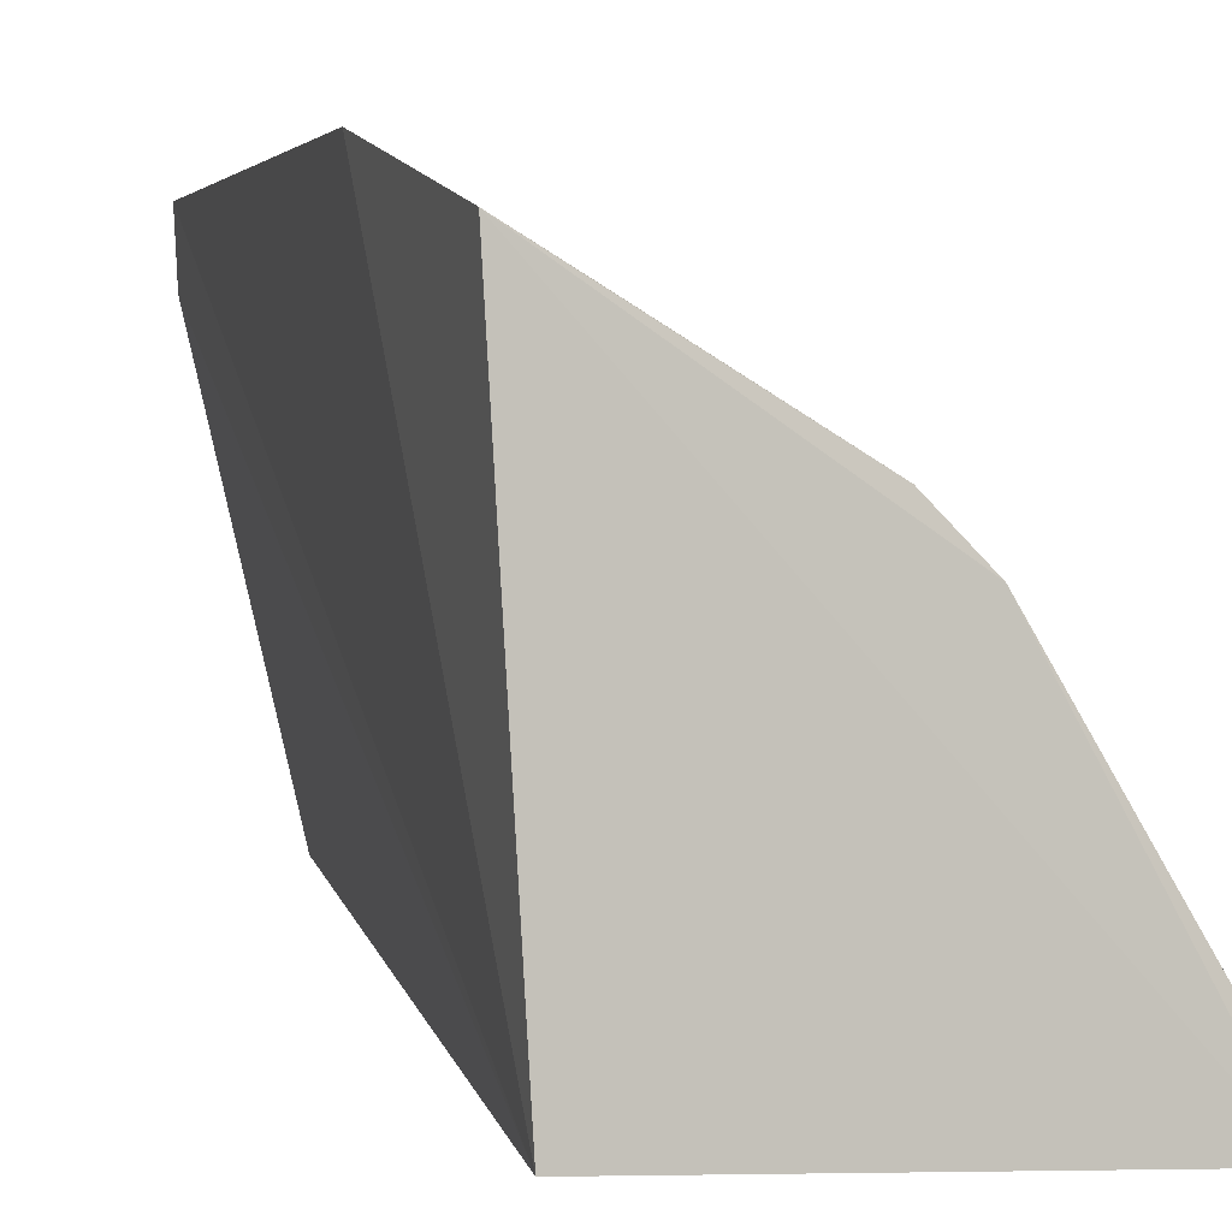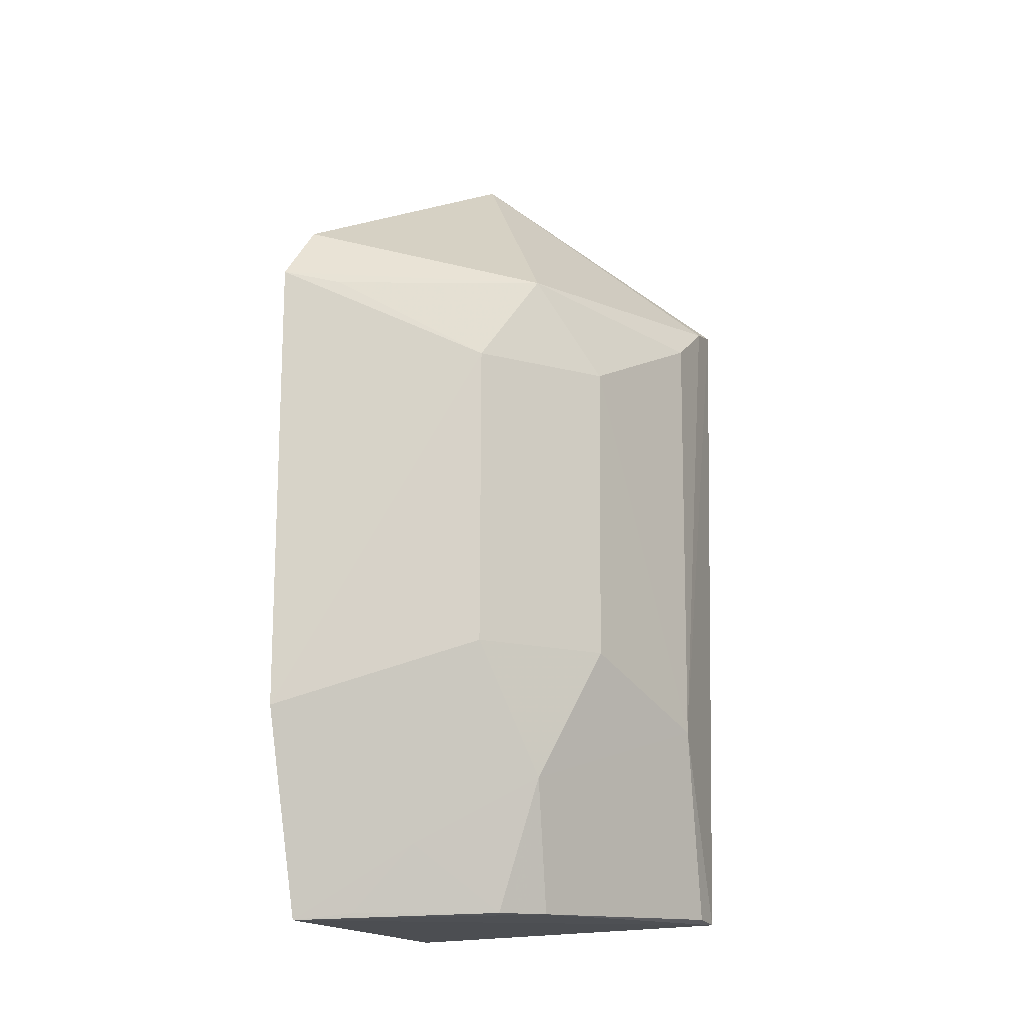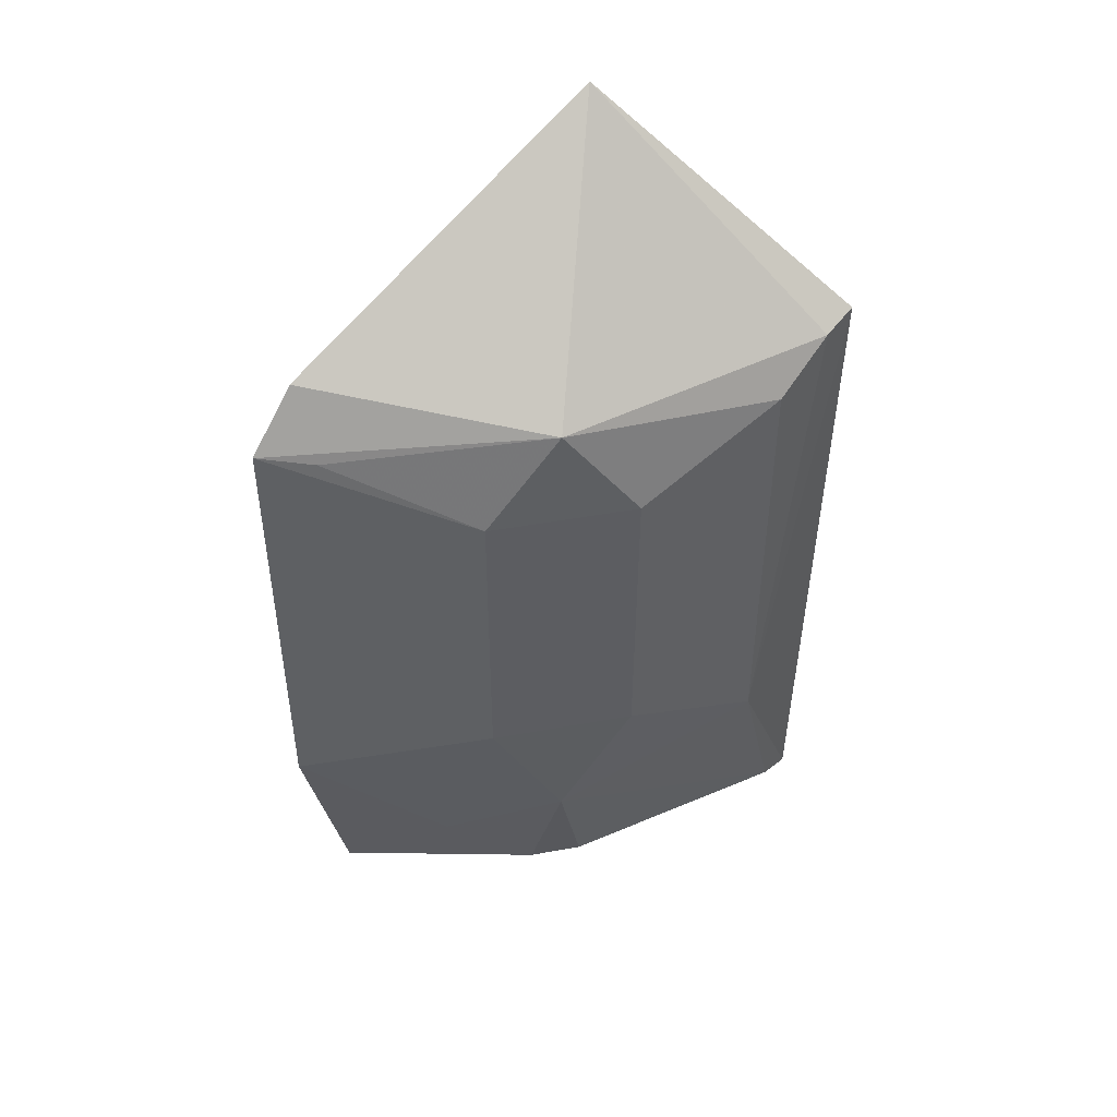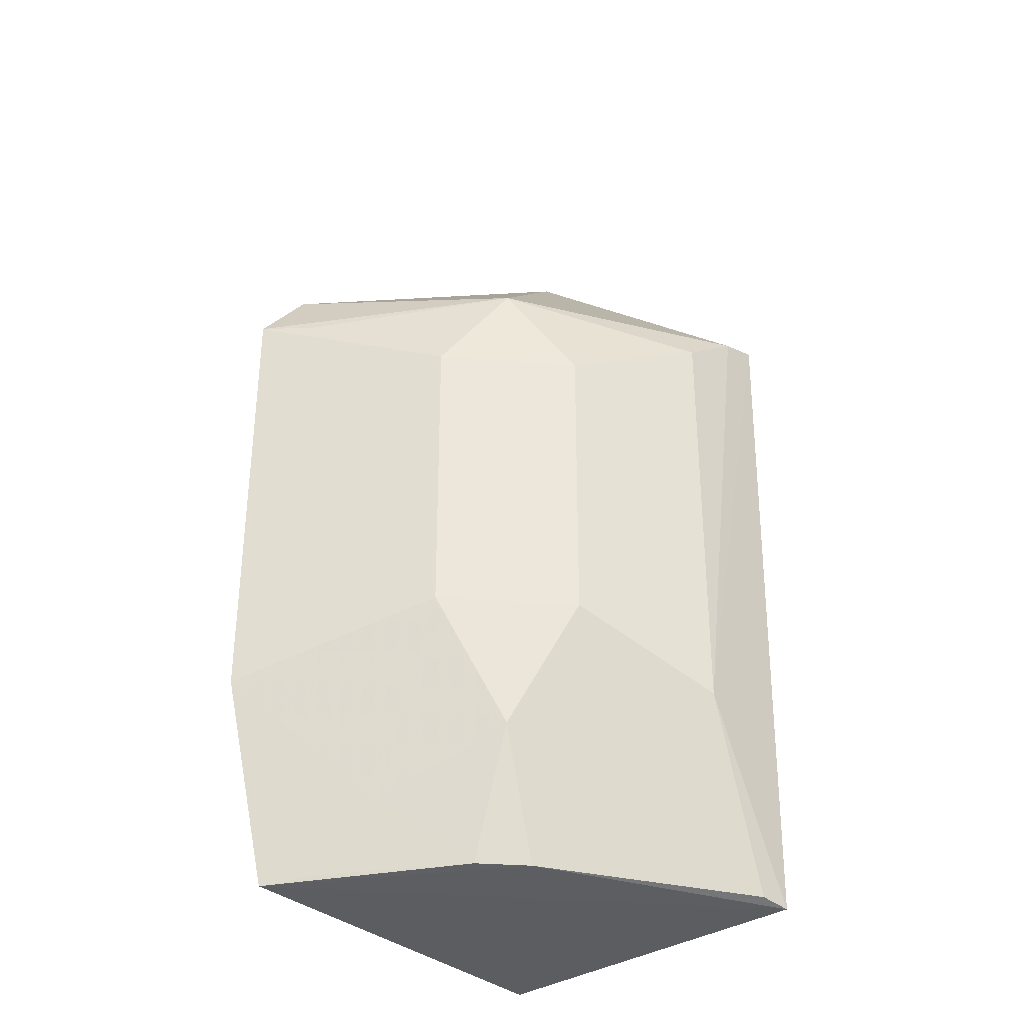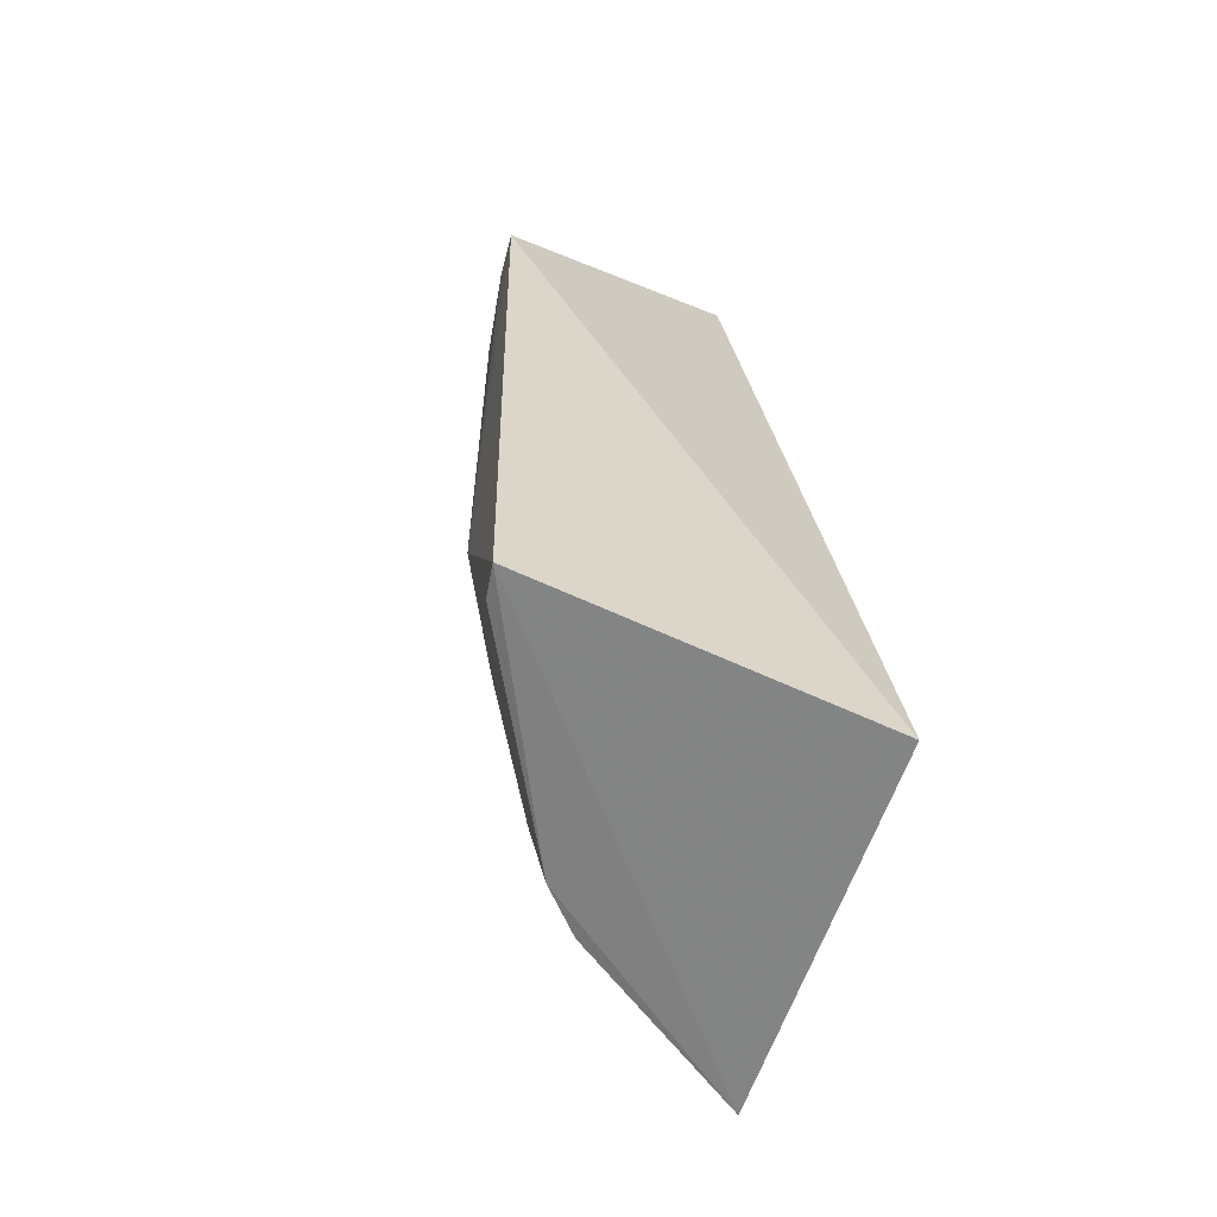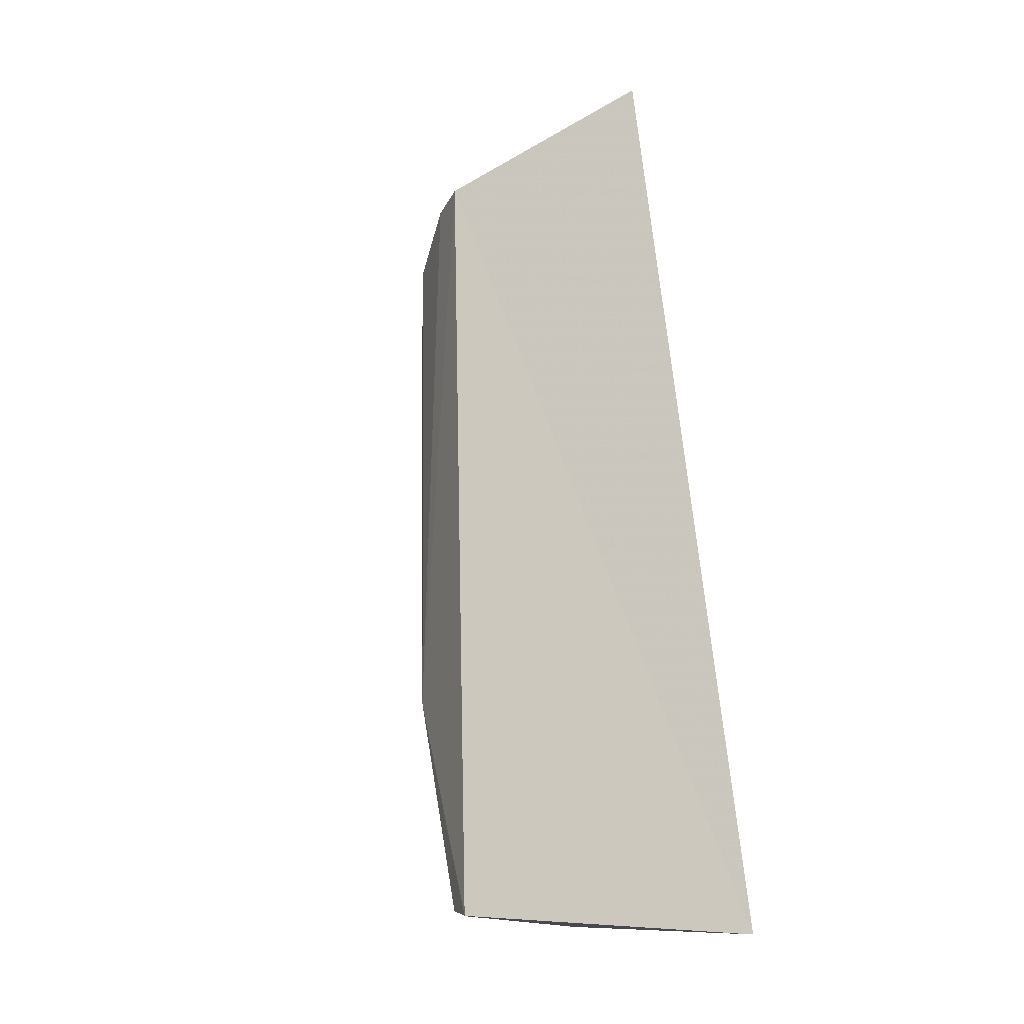
<metadata>
{"format":"obj","ext":"obj","renderer":"f3d","projection":"perspective","resolution":1024,"background":"white","views":[{"elev":1.1,"azim":164.5,"up":"+Y"},{"elev":-14.9,"azim":-165.1,"up":"+Z"},{"elev":46.2,"azim":-146.8,"up":"+Z"},{"elev":-33.9,"azim":-140.9,"up":"+Z"},{"elev":-62.0,"azim":-21.8,"up":"+Z"},{"elev":-12.6,"azim":-29.7,"up":"+Z"}]}
</metadata>
<code>
v -0.09651 0.07313 0.04316
v -0.07594 0.06079 -0.1591
v -0.07231 0.1456 0.00367
v -0.06945 0.156 -0.009799
v -0.1487 0.06507 -0.1544
v -0.1533 0.05853 0.0001273
v -0.07144 0.1442 -0.1572
v -0.1501 0.05801 -0.1554
v -0.1215 0.1215 -0.004578
v -0.06904 0.1554 -0.1113
v -0.1489 0.0803 -0.11
v -0.1206 0.1118 -0.155
v -0.1523 0.06719 -0.00183
v -0.111 0.1344 -0.02619
v -0.1213 0.1213 -0.1249
v -0.1344 0.111 -0.02619
v -0.0807 0.1495 -0.01103
v -0.1106 0.1338 -0.09482
v -0.0954 0.1336 -0.1402
v -0.1495 0.0807 -0.01103
v -0.1338 0.1106 -0.09482
v -0.1118 0.1206 -0.155
v -0.08277 0.1378 -0.1555
f 1 2 3
f 3 2 4
f 6 2 1
f 8 2 6
f 8 7 2
f 9 1 3
f 9 3 4
f 10 4 2
f 10 2 7
f 11 8 6
f 11 5 8
f 12 8 5
f 12 7 8
f 13 6 1
f 13 1 9
f 13 11 6
f 14 4 10
f 15 12 5
f 15 5 11
f 16 9 14
f 17 14 9
f 17 9 4
f 17 4 14
f 18 14 10
f 18 16 14
f 19 10 7
f 19 18 10
f 19 15 18
f 20 13 9
f 20 9 16
f 20 16 11
f 20 11 13
f 21 15 11
f 21 11 16
f 21 18 15
f 21 16 18
f 22 7 12
f 22 12 15
f 22 15 19
f 23 22 19
f 23 19 7
f 23 7 22

</code>
